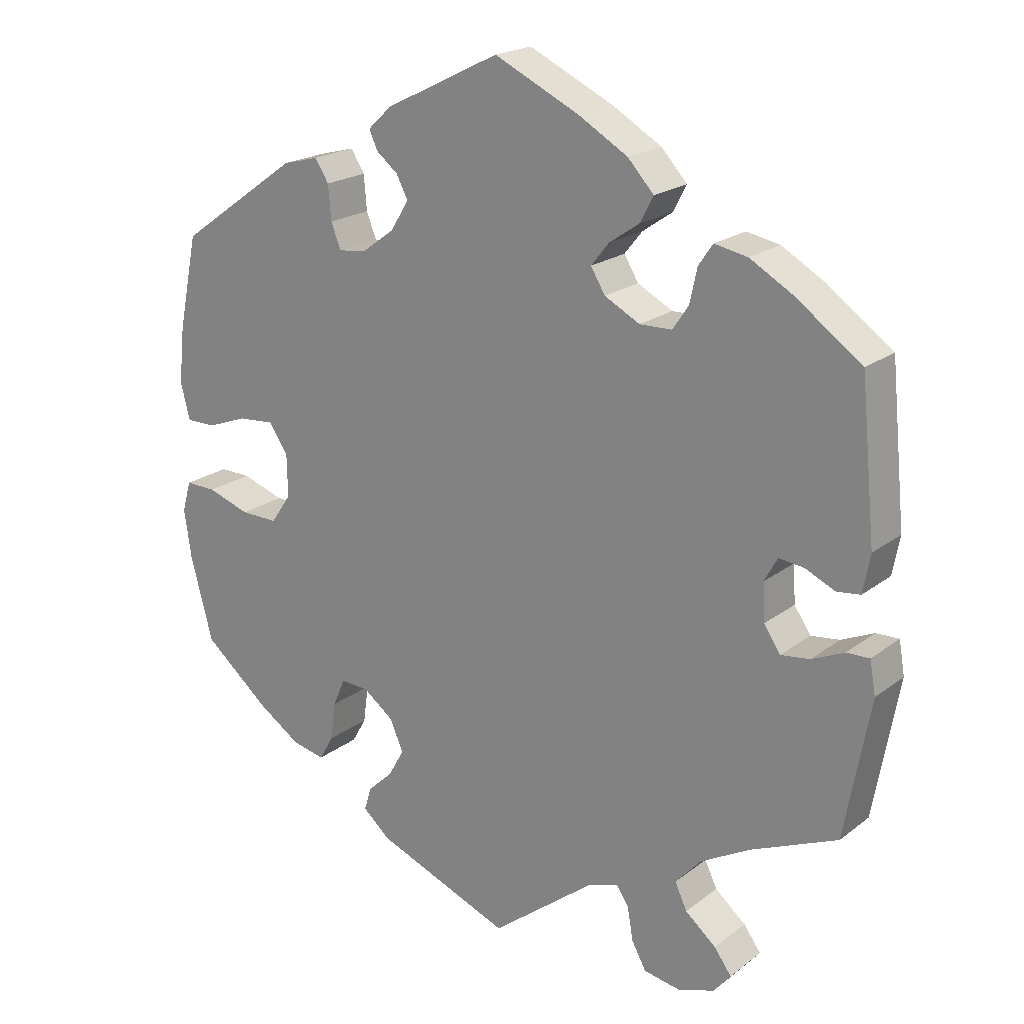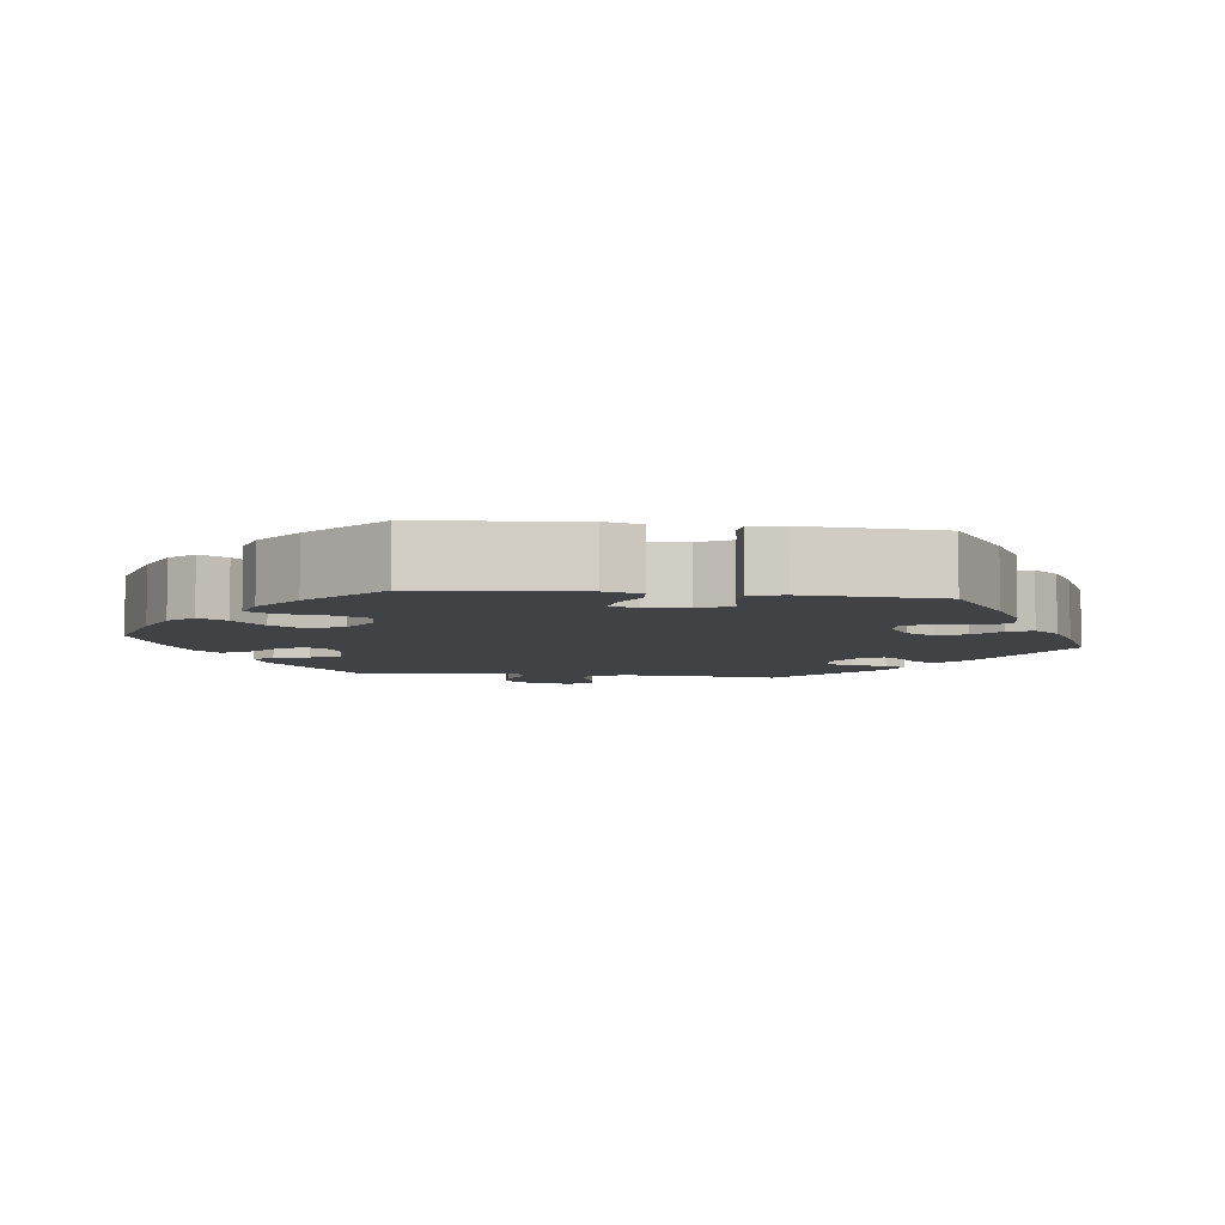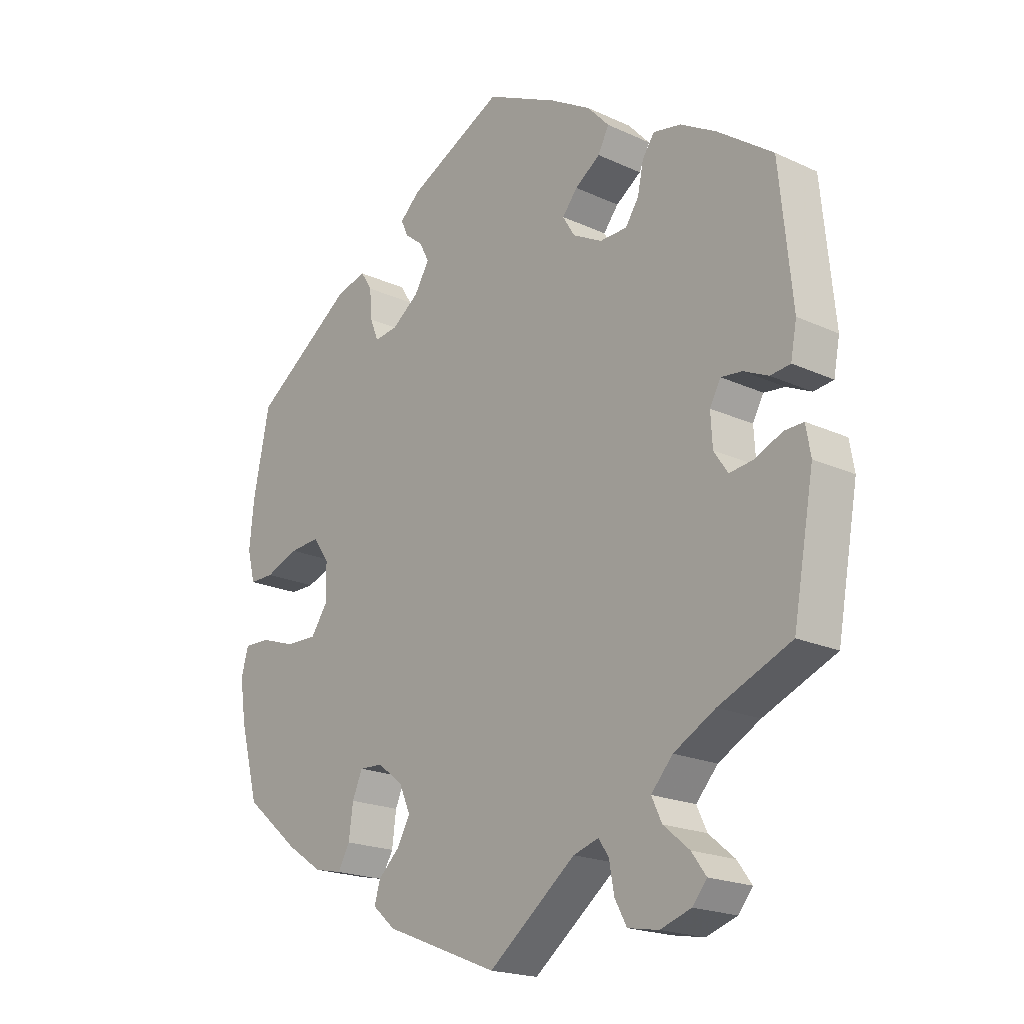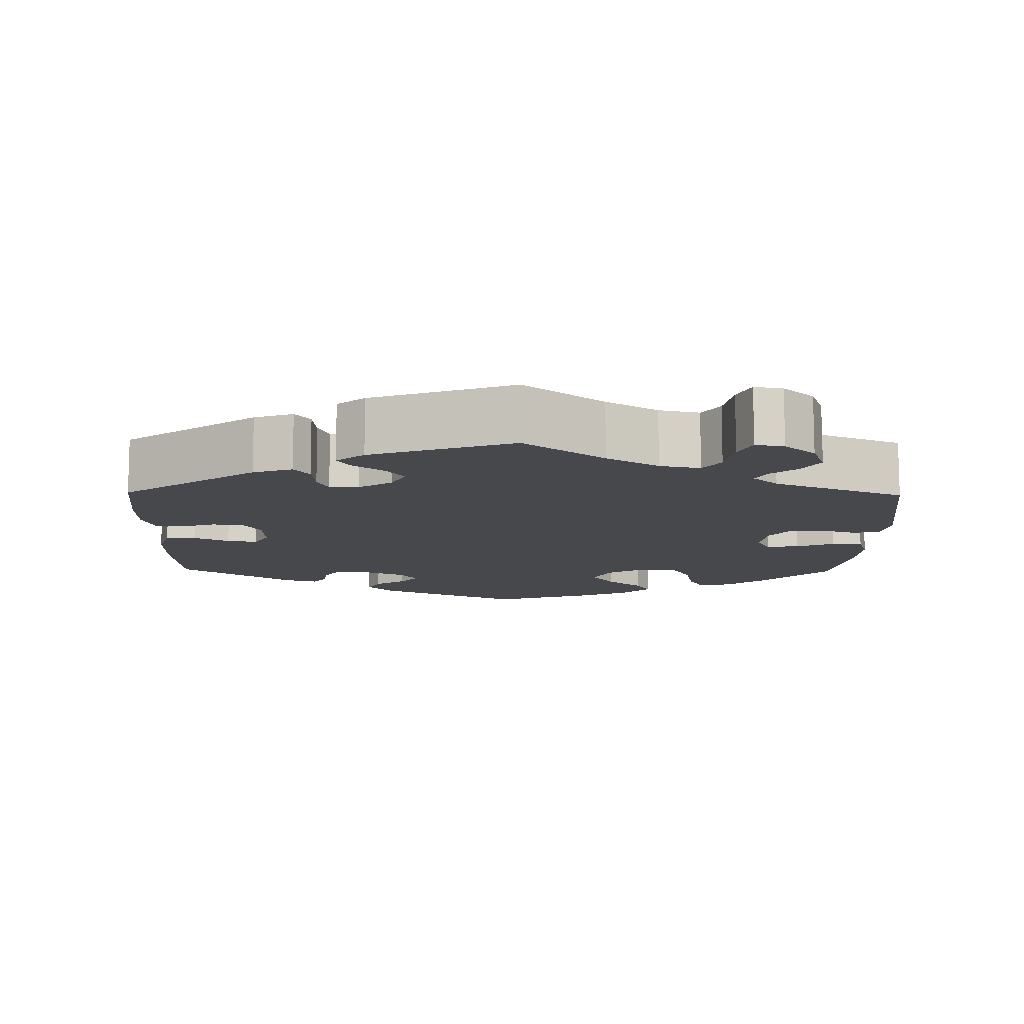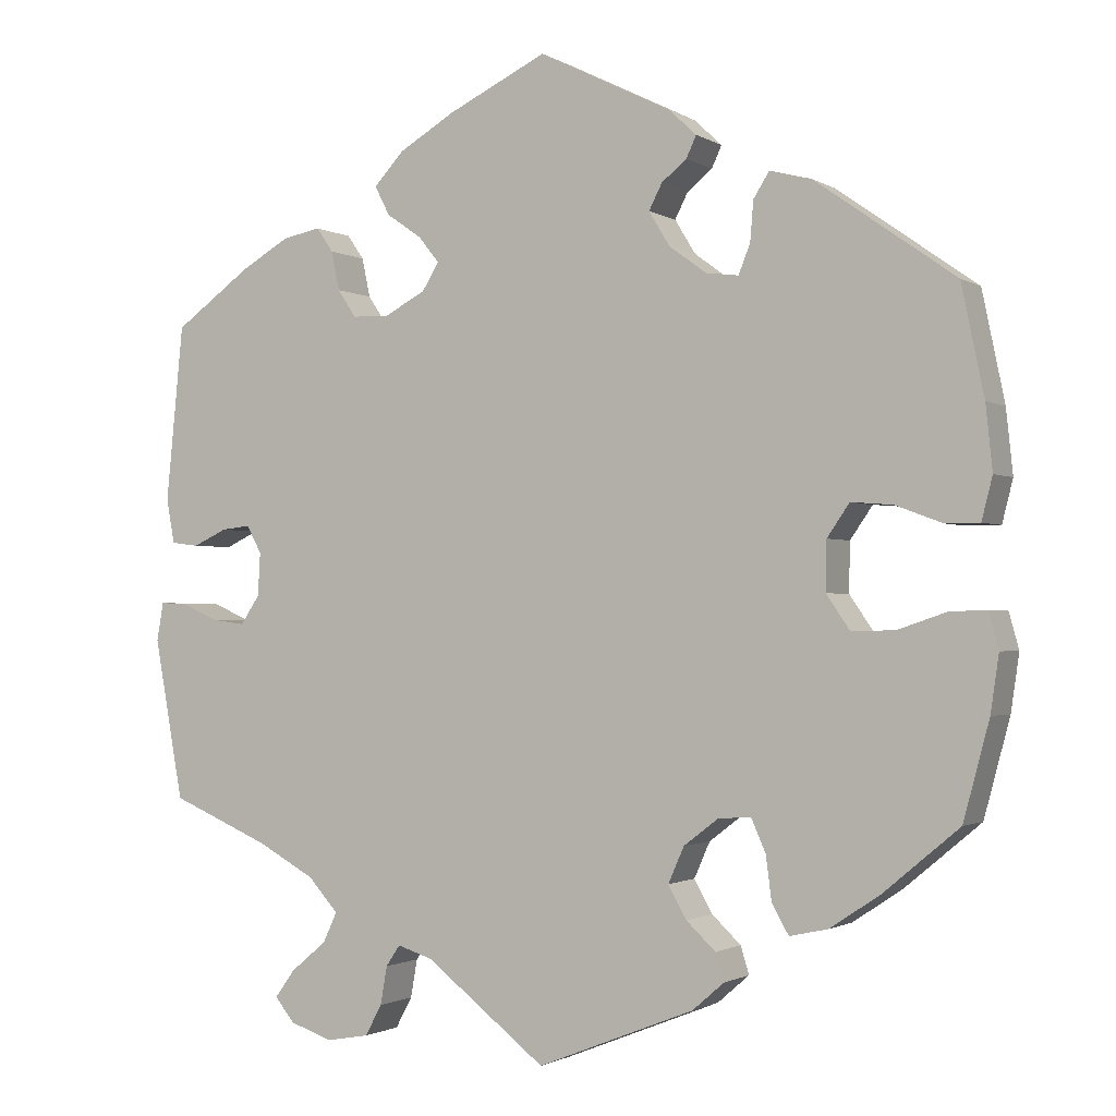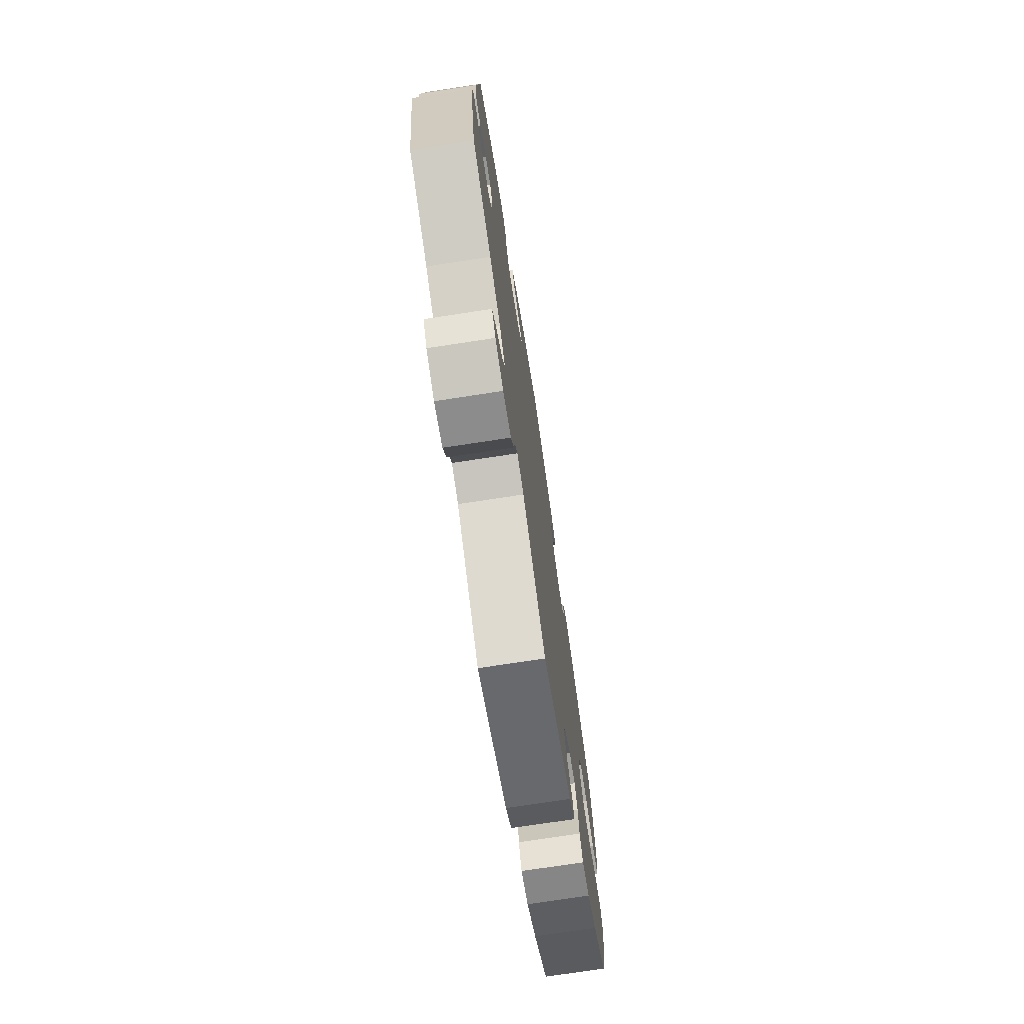
<metadata>
{"format":"obj","ext":"obj","renderer":"f3d","projection":"perspective","resolution":1024,"background":"white","views":[{"elev":20.3,"azim":36.4,"up":"+Z"},{"elev":-6.1,"azim":-37.4,"up":"+Y"},{"elev":-19.9,"azim":49.5,"up":"+Z"},{"elev":-11.4,"azim":118.9,"up":"+Y"},{"elev":-1.5,"azim":-152.7,"up":"+Z"},{"elev":-74.0,"azim":98.7,"up":"+Z"}]}
</metadata>
<code>
v 0.38 0.07 -0.34
v 0.311 0.07 -0.378
v 0.275 0.07 -0.418
v 0.292 0.07 -0.454
v 0.335 0.07 -0.49
v 0.359 0.07 -0.523
v 0.335 0.07 -0.552
v 0.284 0.07 -0.569
v 0.233 0.07 -0.56
v 0.213 0.07 -0.523
v 0.205 0.07 -0.477
v 0.188 0.07 -0.452
v 0.146 0.07 -0.465
v 0.001 0.07 -0.578
v -0.188 0.07 -0.503
v -0.226 0.07 -0.47
v -0.216 0.07 -0.437
v -0.181 0.07 -0.404
v -0.159 0.07 -0.365
v -0.178 0.07 -0.322
v -0.22 0.07 -0.29
v -0.259 0.07 -0.288
v -0.276 0.07 -0.327
v -0.283 0.07 -0.38
v -0.303 0.07 -0.415
v -0.349 0.07 -0.405
v -0.409 0.07 -0.365
v -0.5 0.07 -0.289
v -0.531 0.07 -0.173
v -0.541 0.07 -0.105
v -0.529 0.07 -0.062
v -0.486 0.07 -0.063
v -0.427 0.07 -0.083
v -0.375 0.07 -0.084
v -0.347 0.07 -0.043
v -0.348 0.07 0.016
v -0.375 0.07 0.055
v -0.425 0.07 0.051
v -0.481 0.07 0.03
v -0.522 0.07 0.03
v -0.535 0.07 0.081
v -0.527 0.07 0.158
v -0.5 0.07 0.289
v -0.332 0.07 0.408
v -0.282 0.07 0.421
v -0.263 0.07 0.391
v -0.259 0.07 0.343
v -0.245 0.07 0.308
v -0.206 0.07 0.313
v -0.161 0.07 0.346
v -0.136 0.07 0.387
v -0.152 0.07 0.418
v -0.182 0.07 0.442
v -0.194 0.07 0.468
v -0.161 0.07 0.499
v -0.001 0.07 0.578
v 0.118 0.07 0.521
v 0.186 0.07 0.481
v 0.222 0.07 0.442
v 0.204 0.07 0.407
v 0.162 0.07 0.378
v 0.137 0.07 0.347
v 0.157 0.07 0.314
v 0.206 0.07 0.288
v 0.251 0.07 0.289
v 0.273 0.07 0.322
v 0.283 0.07 0.369
v 0.303 0.07 0.398
v 0.349 0.07 0.389
v 0.408 0.07 0.355
v 0.5 0.07 0.289
v 0.521 0.07 0.077
v 0.511 0.07 0.024
v 0.478 0.07 0.02
v 0.437 0.07 0.039
v 0.402 0.07 0.043
v 0.384 0.07 0.01
v 0.387 0.07 -0.042
v 0.41 0.07 -0.076
v 0.45 0.07 -0.071
v 0.495 0.07 -0.051
v 0.527 0.07 -0.05
v 0.535 0.07 -0.096
v 0.5 0.07 -0.289
v 0.38 0 -0.34
v 0.311 0 -0.378
v 0.275 0 -0.418
v 0.292 0 -0.454
v 0.335 0 -0.49
v 0.359 0 -0.523
v 0.335 0 -0.552
v 0.284 0 -0.569
v 0.233 0 -0.56
v 0.213 0 -0.523
v 0.205 0 -0.477
v 0.188 0 -0.452
v 0.146 0 -0.465
v 0.001 0 -0.578
v -0.188 0 -0.503
v -0.226 0 -0.47
v -0.216 0 -0.437
v -0.181 0 -0.404
v -0.159 0 -0.365
v -0.178 0 -0.322
v -0.22 0 -0.29
v -0.259 0 -0.288
v -0.276 0 -0.327
v -0.283 0 -0.38
v -0.303 0 -0.415
v -0.349 0 -0.405
v -0.409 0 -0.365
v -0.5 0 -0.289
v -0.531 0 -0.173
v -0.541 0 -0.105
v -0.529 0 -0.062
v -0.486 0 -0.063
v -0.427 0 -0.083
v -0.375 0 -0.084
v -0.347 0 -0.043
v -0.348 0 0.016
v -0.375 0 0.055
v -0.425 0 0.051
v -0.481 0 0.03
v -0.522 0 0.03
v -0.535 0 0.081
v -0.527 0 0.158
v -0.5 0 0.289
v -0.332 0 0.408
v -0.282 0 0.421
v -0.263 0 0.391
v -0.259 0 0.343
v -0.245 0 0.308
v -0.206 0 0.313
v -0.161 0 0.346
v -0.136 0 0.387
v -0.152 0 0.418
v -0.182 0 0.442
v -0.194 0 0.468
v -0.161 0 0.499
v -0.001 0 0.578
v 0.118 0 0.521
v 0.186 0 0.481
v 0.222 0 0.442
v 0.204 0 0.407
v 0.162 0 0.378
v 0.137 0 0.347
v 0.157 0 0.314
v 0.206 0 0.288
v 0.251 0 0.289
v 0.273 0 0.322
v 0.283 0 0.369
v 0.303 0 0.398
v 0.349 0 0.389
v 0.408 0 0.355
v 0.5 0 0.289
v 0.521 0 0.077
v 0.511 0 0.024
v 0.478 0 0.02
v 0.437 0 0.039
v 0.402 0 0.043
v 0.384 0 0.01
v 0.387 0 -0.042
v 0.41 0 -0.076
v 0.45 0 -0.071
v 0.495 0 -0.051
v 0.527 0 -0.05
v 0.535 0 -0.096
v 0.5 0 -0.289
f 83 84 1
f 80 81 82 83
f 79 80 83 1
f 78 79 1 2
f 77 78 2 3
f 72 73 74 75
f 72 75 76
f 71 72 76
f 70 71 76 77
f 66 67 68 69
f 65 66 69 70
f 58 59 60 61
f 58 61 62
f 57 58 62
f 56 57 62
f 55 56 62
f 52 53 54 55
f 51 52 55 62
f 50 51 62 63
f 44 45 46 47
f 44 47 48
f 43 44 48
f 42 43 48
f 41 42 48 49
f 38 39 40 41
f 37 38 41 49
f 30 31 32 33
f 30 33 34
f 29 30 34
f 28 29 34
f 27 28 34 35
f 23 24 25 26
f 22 23 26 27
f 15 16 17 18
f 13 14 15 18
f 12 13 18 19
f 8 9 10 11
f 8 11 12
f 7 8 12
f 4 5 6 7
f 3 4 7 12
f 65 70 77 3
f 49 50 63 64
f 36 37 49 64
f 35 36 64 65
f 22 27 35 65
f 21 22 65
f 20 21 65 3
f 3 12 19 20
f 85 168 167
f 167 166 165 164
f 85 167 164 163
f 86 85 163 162
f 87 86 162 161
f 159 158 157 156
f 160 159 156
f 160 156 155
f 161 160 155 154
f 153 152 151 150
f 154 153 150 149
f 145 144 143 142
f 146 145 142
f 146 142 141
f 146 141 140
f 146 140 139
f 139 138 137 136
f 146 139 136 135
f 147 146 135 134
f 131 130 129 128
f 132 131 128
f 132 128 127
f 132 127 126
f 133 132 126 125
f 125 124 123 122
f 133 125 122 121
f 117 116 115 114
f 118 117 114
f 118 114 113
f 118 113 112
f 119 118 112 111
f 110 109 108 107
f 111 110 107 106
f 102 101 100 99
f 102 99 98 97
f 103 102 97 96
f 95 94 93 92
f 96 95 92
f 96 92 91
f 91 90 89 88
f 96 91 88 87
f 87 161 154 149
f 148 147 134 133
f 148 133 121 120
f 149 148 120 119
f 149 119 111 106
f 149 106 105
f 87 149 105 104
f 104 103 96 87
f 1 85 86 2
f 2 86 87 3
f 3 87 88 4
f 4 88 89 5
f 5 89 90 6
f 6 90 91 7
f 7 91 92 8
f 8 92 93 9
f 9 93 94 10
f 10 94 95 11
f 11 95 96 12
f 12 96 97 13
f 13 97 98 14
f 14 98 99 15
f 15 99 100 16
f 16 100 101 17
f 17 101 102 18
f 18 102 103 19
f 19 103 104 20
f 20 104 105 21
f 21 105 106 22
f 22 106 107 23
f 23 107 108 24
f 24 108 109 25
f 25 109 110 26
f 26 110 111 27
f 27 111 112 28
f 28 112 113 29
f 29 113 114 30
f 30 114 115 31
f 31 115 116 32
f 32 116 117 33
f 33 117 118 34
f 34 118 119 35
f 35 119 120 36
f 36 120 121 37
f 37 121 122 38
f 38 122 123 39
f 39 123 124 40
f 40 124 125 41
f 41 125 126 42
f 42 126 127 43
f 43 127 128 44
f 44 128 129 45
f 45 129 130 46
f 46 130 131 47
f 47 131 132 48
f 48 132 133 49
f 49 133 134 50
f 50 134 135 51
f 51 135 136 52
f 52 136 137 53
f 53 137 138 54
f 54 138 139 55
f 55 139 140 56
f 56 140 141 57
f 57 141 142 58
f 58 142 143 59
f 59 143 144 60
f 60 144 145 61
f 61 145 146 62
f 62 146 147 63
f 63 147 148 64
f 64 148 149 65
f 65 149 150 66
f 66 150 151 67
f 67 151 152 68
f 68 152 153 69
f 69 153 154 70
f 70 154 155 71
f 71 155 156 72
f 72 156 157 73
f 73 157 158 74
f 74 158 159 75
f 75 159 160 76
f 76 160 161 77
f 77 161 162 78
f 78 162 163 79
f 79 163 164 80
f 80 164 165 81
f 81 165 166 82
f 82 166 167 83
f 83 167 168 84
f 84 168 85 1

</code>
